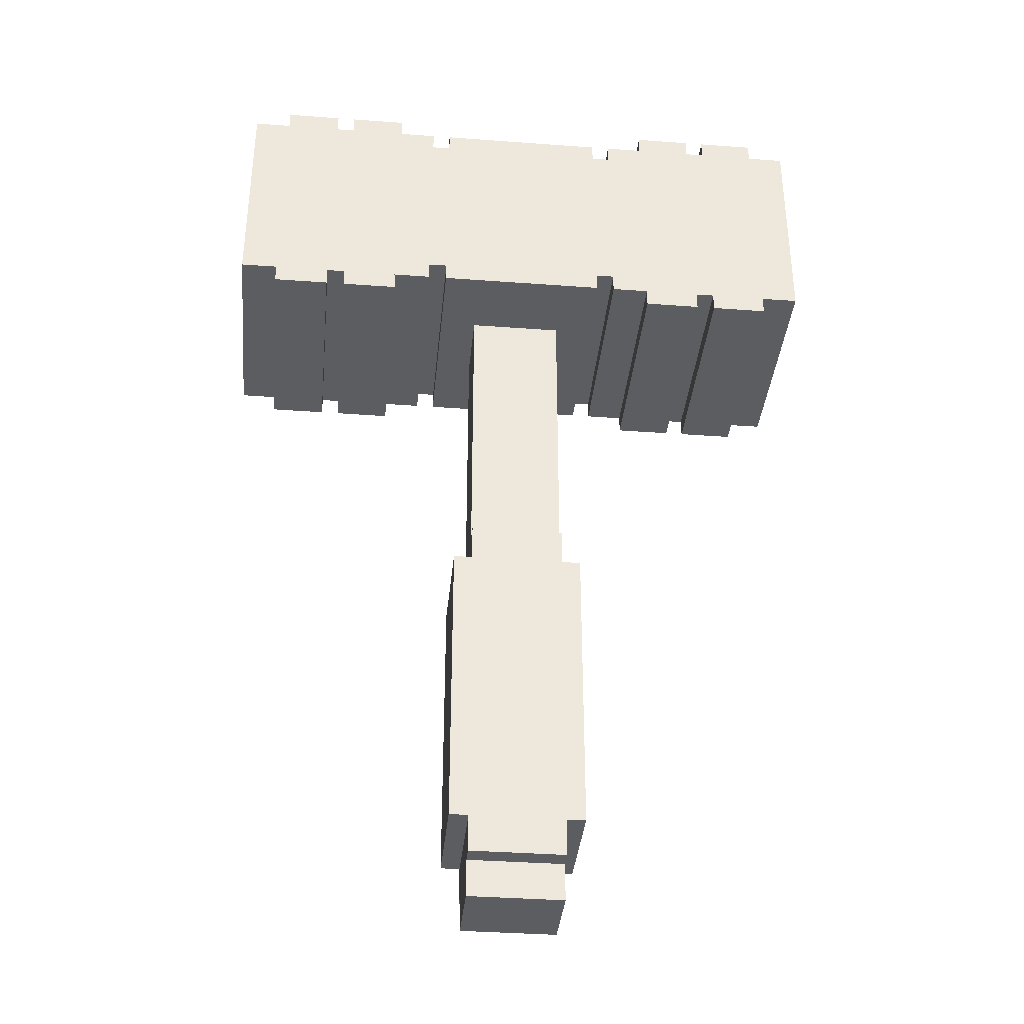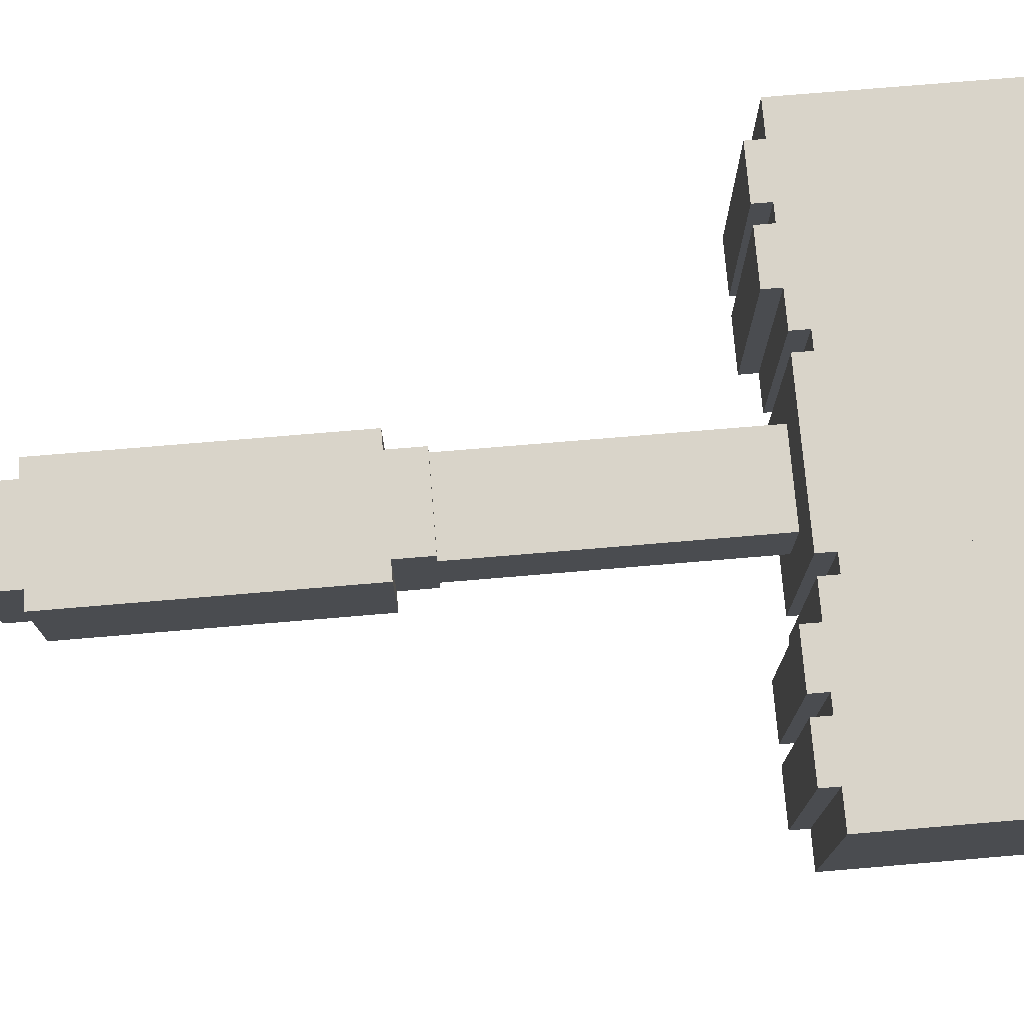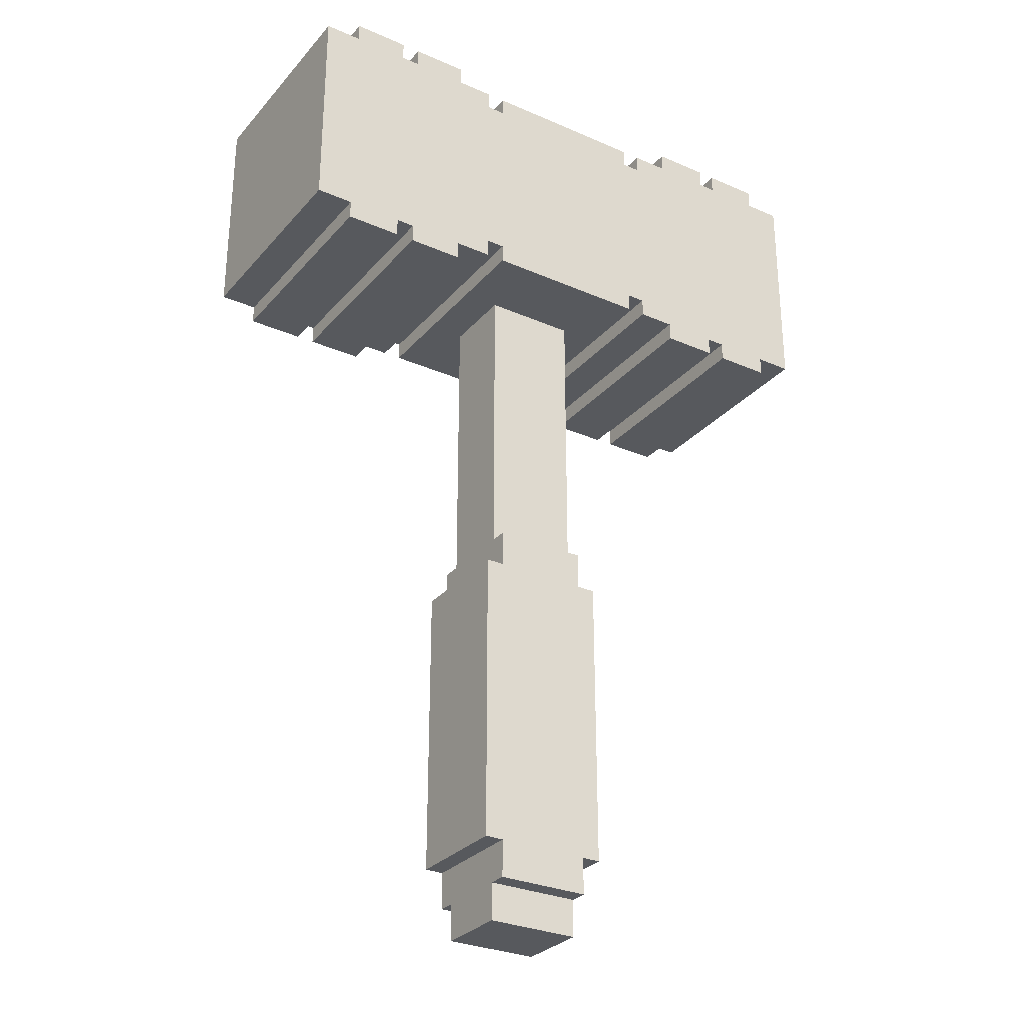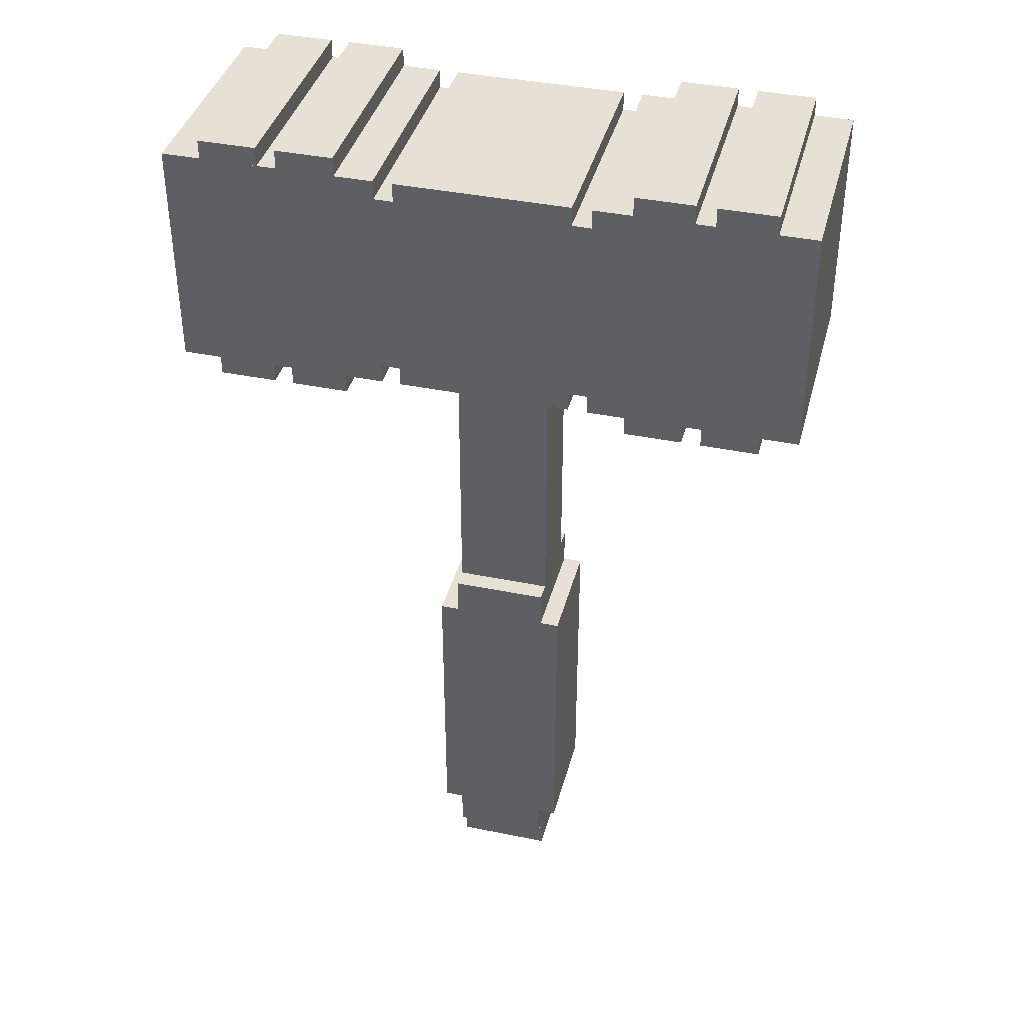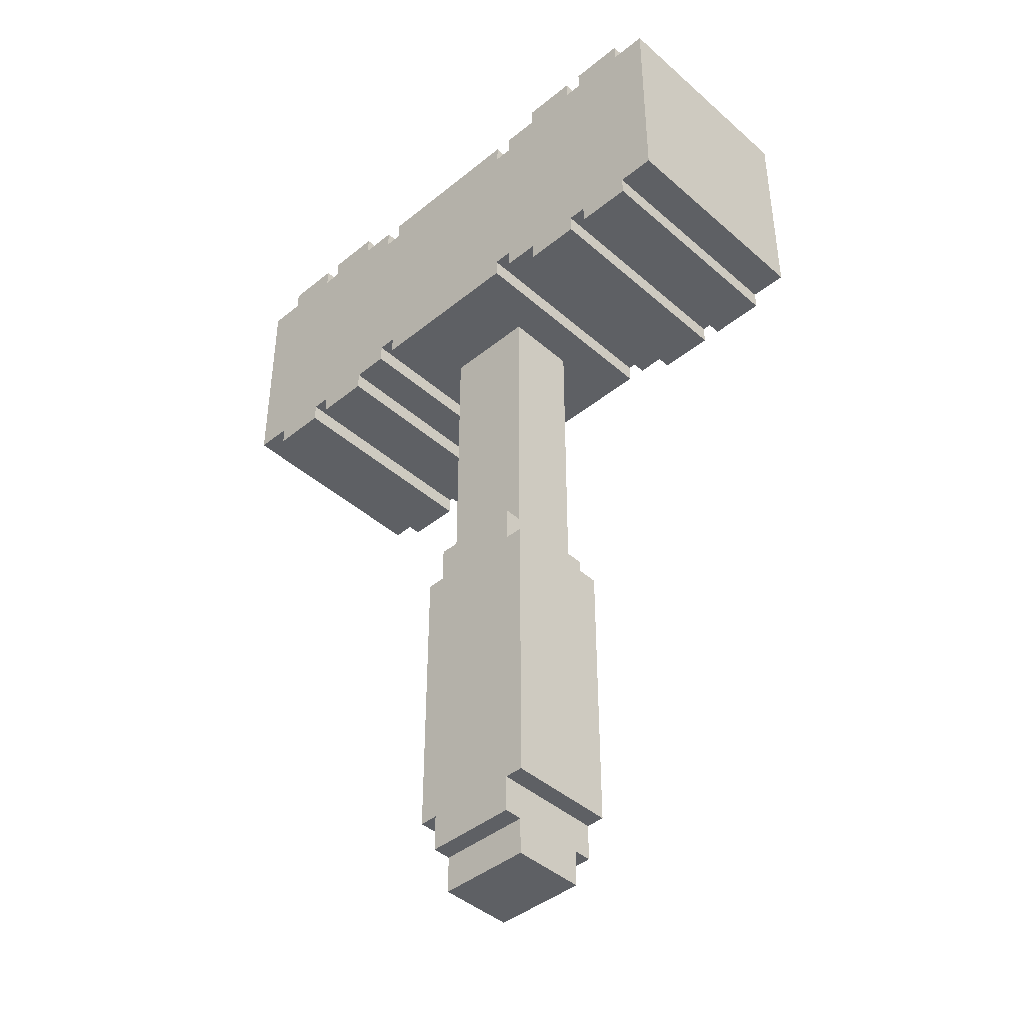
<metadata>
{"format":"obj","ext":"obj","renderer":"f3d","projection":"perspective","resolution":1024,"background":"white","views":[{"elev":-36.7,"azim":174.5,"up":"+Z"},{"elev":74.9,"azim":-94.8,"up":"+Y"},{"elev":-29.6,"azim":147.3,"up":"+Z"},{"elev":39.3,"azim":14.4,"up":"+Z"},{"elev":-42.9,"azim":-136.1,"up":"+Z"}]}
</metadata>
<code>
g toy_hammer_mesh
v 0.06125 0.0525 0.35
v 0.06125 -0.0525 0.35
v -0.06125 -0.0525 0.35
v -0.06125 0.0525 0.35
v -0.06125 0.0525 0.07
v -0.06125 0.0525 0.35
v -0.06125 -0.0525 0.35
v -0.06125 -0.0525 0.07
v 0.06125 0.0525 0.07
v 0.06125 0.0525 0.35
v -0.06125 0.0525 0.35
v -0.06125 0.0525 0.07
v 0.06125 -0.0525 0.07
v 0.06125 -0.0525 0.35
v 0.06125 0.0525 0.35
v 0.06125 0.0525 0.07
v -0.06125 -0.0525 0.07
v -0.06125 -0.0525 0.35
v 0.06125 -0.0525 0.35
v 0.06125 -0.0525 0.07
v -0.06125 -0.0525 0.07
v 0.06125 -0.0525 0.07
v 0.06125 0.0525 0.07
v -0.06125 0.0525 0.07
v -0.04375 0.0525 0.035
v -0.04375 0.0525 0.07
v -0.04375 -0.0525 0.07
v -0.04375 -0.0525 0.035
v 0.04375 0.0525 0.035
v 0.04375 0.0525 0.07
v -0.04375 0.0525 0.07
v -0.04375 0.0525 0.035
v 0.04375 -0.0525 0.035
v 0.04375 -0.0525 0.07
v 0.04375 0.0525 0.07
v 0.04375 0.0525 0.035
v -0.04375 -0.0525 0.035
v -0.04375 -0.0525 0.07
v 0.04375 -0.0525 0.07
v 0.04375 -0.0525 0.035
v -0.04375 -0.0525 0.035
v 0.04375 -0.0525 0.035
v 0.04375 0.0525 0.035
v -0.04375 0.0525 0.035
v -0.04375 0.035 0
v -0.04375 0.035 0.035
v -0.04375 -0.035 0.035
v -0.04375 -0.035 0
v 0.04375 0.035 0
v 0.04375 0.035 0.035
v -0.04375 0.035 0.035
v -0.04375 0.035 0
v 0.04375 -0.035 0
v 0.04375 -0.035 0.035
v 0.04375 0.035 0.035
v 0.04375 0.035 0
v -0.04375 -0.035 0
v -0.04375 -0.035 0.035
v 0.04375 -0.035 0.035
v 0.04375 -0.035 0
v -0.04375 -0.035 0
v 0.04375 -0.035 0
v 0.04375 0.035 0
v -0.04375 0.035 0
v 0.04375 0.0525 0.385
v 0.04375 0.0525 0.35
v 0.04375 -0.0525 0.35
v 0.04375 -0.0525 0.385
v -0.04375 0.0525 0.385
v -0.04375 0.0525 0.35
v 0.04375 0.0525 0.35
v 0.04375 0.0525 0.385
v -0.04375 -0.0525 0.385
v -0.04375 -0.0525 0.35
v -0.04375 0.0525 0.35
v -0.04375 0.0525 0.385
v 0.04375 -0.0525 0.385
v 0.04375 -0.0525 0.35
v -0.04375 -0.0525 0.35
v -0.04375 -0.0525 0.385
v 0.04375 -0.0525 0.385
v -0.04375 -0.0525 0.385
v -0.04375 0.0525 0.385
v 0.04375 0.0525 0.385
v 0.04375 0.035 0.6825
v 0.04375 0.035 0.385
v 0.04375 -0.035 0.385
v 0.04375 -0.035 0.6825
v -0.04375 0.035 0.6825
v -0.04375 0.035 0.385
v 0.04375 0.035 0.385
v 0.04375 0.035 0.6825
v -0.04375 -0.035 0.6825
v -0.04375 -0.035 0.385
v -0.04375 0.035 0.385
v -0.04375 0.035 0.6825
v 0.04375 -0.035 0.6825
v 0.04375 -0.035 0.385
v -0.04375 -0.035 0.385
v -0.04375 -0.035 0.6825
v 0.07875 0.105 0.875
v 0.07875 -0.105 0.875
v -0.07875 -0.105 0.875
v -0.07875 0.105 0.875
v -0.07875 0.105 0.665
v -0.07875 0.105 0.875
v -0.07875 -0.105 0.875
v -0.07875 -0.105 0.665
v 0.07875 0.105 0.665
v 0.07875 0.105 0.875
v -0.07875 0.105 0.875
v -0.07875 0.105 0.665
v 0.07875 -0.105 0.665
v 0.07875 -0.105 0.875
v 0.07875 0.105 0.875
v 0.07875 0.105 0.665
v -0.07875 -0.105 0.665
v -0.07875 -0.105 0.875
v 0.07875 -0.105 0.875
v 0.07875 -0.105 0.665
v -0.07875 -0.105 0.665
v 0.07875 -0.105 0.665
v 0.07875 0.105 0.665
v -0.07875 0.105 0.665
v -0.09625 0.105 0.875
v -0.09625 -0.105 0.875
v -0.2888 -0.105 0.875
v -0.2888 0.105 0.875
v -0.2888 0.105 0.665
v -0.2888 0.105 0.875
v -0.2888 -0.105 0.875
v -0.2888 -0.105 0.665
v -0.09625 0.105 0.665
v -0.09625 0.105 0.875
v -0.2888 0.105 0.875
v -0.2888 0.105 0.665
v -0.09625 -0.105 0.665
v -0.09625 -0.105 0.875
v -0.09625 0.105 0.875
v -0.09625 0.105 0.665
v -0.2888 -0.105 0.665
v -0.2888 -0.105 0.875
v -0.09625 -0.105 0.875
v -0.09625 -0.105 0.665
v -0.2888 -0.105 0.665
v -0.09625 -0.105 0.665
v -0.09625 0.105 0.665
v -0.2888 0.105 0.665
v 0.2888 0.105 0.875
v 0.2888 -0.105 0.875
v 0.09625 -0.105 0.875
v 0.09625 0.105 0.875
v 0.09625 0.105 0.665
v 0.09625 0.105 0.875
v 0.09625 -0.105 0.875
v 0.09625 -0.105 0.665
v 0.2888 0.105 0.665
v 0.2888 0.105 0.875
v 0.09625 0.105 0.875
v 0.09625 0.105 0.665
v 0.2888 -0.105 0.665
v 0.2888 -0.105 0.875
v 0.2888 0.105 0.875
v 0.2888 0.105 0.665
v 0.09625 -0.105 0.665
v 0.09625 -0.105 0.875
v 0.2888 -0.105 0.875
v 0.2888 -0.105 0.665
v 0.09625 -0.105 0.665
v 0.2888 -0.105 0.665
v 0.2888 0.105 0.665
v 0.09625 0.105 0.665
v 0.2537 0.105 0.8925
v 0.2537 -0.105 0.8925
v 0.2013 -0.105 0.8925
v 0.2013 0.105 0.8925
v 0.2013 0.105 0.875
v 0.2013 0.105 0.8925
v 0.2013 -0.105 0.8925
v 0.2013 -0.105 0.875
v 0.2537 0.105 0.875
v 0.2537 0.105 0.8925
v 0.2013 0.105 0.8925
v 0.2013 0.105 0.875
v 0.2537 -0.105 0.875
v 0.2537 -0.105 0.8925
v 0.2537 0.105 0.8925
v 0.2537 0.105 0.875
v 0.2013 -0.105 0.875
v 0.2013 -0.105 0.8925
v 0.2537 -0.105 0.8925
v 0.2537 -0.105 0.875
v 0.1837 0.105 0.8925
v 0.1837 -0.105 0.8925
v 0.1312 -0.105 0.8925
v 0.1312 0.105 0.8925
v 0.1312 0.105 0.875
v 0.1312 0.105 0.8925
v 0.1312 -0.105 0.8925
v 0.1312 -0.105 0.875
v 0.1837 0.105 0.875
v 0.1837 0.105 0.8925
v 0.1312 0.105 0.8925
v 0.1312 0.105 0.875
v 0.1837 -0.105 0.875
v 0.1837 -0.105 0.8925
v 0.1837 0.105 0.8925
v 0.1837 0.105 0.875
v 0.1312 -0.105 0.875
v 0.1312 -0.105 0.8925
v 0.1837 -0.105 0.8925
v 0.1837 -0.105 0.875
v -0.1313 0.105 0.8925
v -0.1313 -0.105 0.8925
v -0.1837 -0.105 0.8925
v -0.1837 0.105 0.8925
v -0.1837 0.105 0.875
v -0.1837 0.105 0.8925
v -0.1837 -0.105 0.8925
v -0.1837 -0.105 0.875
v -0.1313 0.105 0.875
v -0.1313 0.105 0.8925
v -0.1837 0.105 0.8925
v -0.1837 0.105 0.875
v -0.1313 -0.105 0.875
v -0.1313 -0.105 0.8925
v -0.1313 0.105 0.8925
v -0.1313 0.105 0.875
v -0.1837 -0.105 0.875
v -0.1837 -0.105 0.8925
v -0.1313 -0.105 0.8925
v -0.1313 -0.105 0.875
v -0.2013 0.105 0.8925
v -0.2013 -0.105 0.8925
v -0.2537 -0.105 0.8925
v -0.2537 0.105 0.8925
v -0.2537 0.105 0.875
v -0.2537 0.105 0.8925
v -0.2537 -0.105 0.8925
v -0.2537 -0.105 0.875
v -0.2013 0.105 0.875
v -0.2013 0.105 0.8925
v -0.2537 0.105 0.8925
v -0.2537 0.105 0.875
v -0.2013 -0.105 0.875
v -0.2013 -0.105 0.8925
v -0.2013 0.105 0.8925
v -0.2013 0.105 0.875
v -0.2537 -0.105 0.875
v -0.2537 -0.105 0.8925
v -0.2013 -0.105 0.8925
v -0.2013 -0.105 0.875
v -0.2538 0.105 0.6475
v -0.2538 -0.105 0.6475
v -0.2013 -0.105 0.6475
v -0.2013 0.105 0.6475
v -0.2013 0.105 0.665
v -0.2013 0.105 0.6475
v -0.2013 -0.105 0.6475
v -0.2013 -0.105 0.665
v -0.2538 0.105 0.665
v -0.2538 0.105 0.6475
v -0.2013 0.105 0.6475
v -0.2013 0.105 0.665
v -0.2538 -0.105 0.665
v -0.2538 -0.105 0.6475
v -0.2538 0.105 0.6475
v -0.2538 0.105 0.665
v -0.2013 -0.105 0.665
v -0.2013 -0.105 0.6475
v -0.2538 -0.105 0.6475
v -0.2538 -0.105 0.665
v -0.1837 0.105 0.6475
v -0.1837 -0.105 0.6475
v -0.1313 -0.105 0.6475
v -0.1313 0.105 0.6475
v -0.1313 0.105 0.665
v -0.1313 0.105 0.6475
v -0.1313 -0.105 0.6475
v -0.1313 -0.105 0.665
v -0.1837 0.105 0.665
v -0.1837 0.105 0.6475
v -0.1313 0.105 0.6475
v -0.1313 0.105 0.665
v -0.1837 -0.105 0.665
v -0.1837 -0.105 0.6475
v -0.1837 0.105 0.6475
v -0.1837 0.105 0.665
v -0.1313 -0.105 0.665
v -0.1313 -0.105 0.6475
v -0.1837 -0.105 0.6475
v -0.1837 -0.105 0.665
v 0.1312 0.105 0.6475
v 0.1312 -0.105 0.6475
v 0.1837 -0.105 0.6475
v 0.1837 0.105 0.6475
v 0.1837 0.105 0.665
v 0.1837 0.105 0.6475
v 0.1837 -0.105 0.6475
v 0.1837 -0.105 0.665
v 0.1312 0.105 0.665
v 0.1312 0.105 0.6475
v 0.1837 0.105 0.6475
v 0.1837 0.105 0.665
v 0.1312 -0.105 0.665
v 0.1312 -0.105 0.6475
v 0.1312 0.105 0.6475
v 0.1312 0.105 0.665
v 0.1837 -0.105 0.665
v 0.1837 -0.105 0.6475
v 0.1312 -0.105 0.6475
v 0.1312 -0.105 0.665
v 0.2012 0.105 0.6475
v 0.2012 -0.105 0.6475
v 0.2537 -0.105 0.6475
v 0.2537 0.105 0.6475
v 0.2537 0.105 0.665
v 0.2537 0.105 0.6475
v 0.2537 -0.105 0.6475
v 0.2537 -0.105 0.665
v 0.2012 0.105 0.665
v 0.2012 0.105 0.6475
v 0.2537 0.105 0.6475
v 0.2537 0.105 0.665
v 0.2012 -0.105 0.665
v 0.2012 -0.105 0.6475
v 0.2012 0.105 0.6475
v 0.2012 0.105 0.665
v 0.2537 -0.105 0.665
v 0.2537 -0.105 0.6475
v 0.2012 -0.105 0.6475
v 0.2012 -0.105 0.665
v 0.09625 0.105 0.8575
v 0.09625 -0.105 0.8575
v 0.07875 -0.105 0.8575
v 0.07875 0.105 0.8575
v 0.09625 0.105 0.6825
v 0.09625 0.105 0.8575
v 0.07875 0.105 0.8575
v 0.07875 0.105 0.6825
v 0.07875 -0.105 0.6825
v 0.07875 -0.105 0.8575
v 0.09625 -0.105 0.8575
v 0.09625 -0.105 0.6825
v 0.07875 -0.105 0.6825
v 0.09625 -0.105 0.6825
v 0.09625 0.105 0.6825
v 0.07875 0.105 0.6825
v -0.07875 0.105 0.8575
v -0.07875 -0.105 0.8575
v -0.09625 -0.105 0.8575
v -0.09625 0.105 0.8575
v -0.07875 0.105 0.6825
v -0.07875 0.105 0.8575
v -0.09625 0.105 0.8575
v -0.09625 0.105 0.6825
v -0.09625 -0.105 0.6825
v -0.09625 -0.105 0.8575
v -0.07875 -0.105 0.8575
v -0.07875 -0.105 0.6825
v -0.09625 -0.105 0.6825
v -0.07875 -0.105 0.6825
v -0.07875 0.105 0.6825
v -0.09625 0.105 0.6825
g toy_hammer_mesh_0
f 3 2 1
f 4 3 1
f 7 6 5
f 8 7 5
f 11 10 9
f 12 11 9
f 15 14 13
f 16 15 13
f 19 18 17
f 20 19 17
f 23 22 21
f 24 23 21
f 27 26 25
f 28 27 25
f 31 30 29
f 32 31 29
f 35 34 33
f 36 35 33
f 39 38 37
f 40 39 37
f 43 42 41
f 44 43 41
f 47 46 45
f 48 47 45
f 51 50 49
f 52 51 49
f 55 54 53
f 56 55 53
f 59 58 57
f 60 59 57
f 63 62 61
f 64 63 61
f 67 66 65
f 68 67 65
f 71 70 69
f 72 71 69
f 75 74 73
f 76 75 73
f 79 78 77
f 80 79 77
f 83 82 81
f 84 83 81
f 87 86 85
f 88 87 85
f 91 90 89
f 92 91 89
f 95 94 93
f 96 95 93
f 99 98 97
f 100 99 97
f 103 102 101
f 104 103 101
f 107 106 105
f 108 107 105
f 111 110 109
f 112 111 109
f 115 114 113
f 116 115 113
f 119 118 117
f 120 119 117
f 123 122 121
f 124 123 121
f 127 126 125
f 128 127 125
f 131 130 129
f 132 131 129
f 135 134 133
f 136 135 133
f 139 138 137
f 140 139 137
f 143 142 141
f 144 143 141
f 147 146 145
f 148 147 145
f 151 150 149
f 152 151 149
f 155 154 153
f 156 155 153
f 159 158 157
f 160 159 157
f 163 162 161
f 164 163 161
f 167 166 165
f 168 167 165
f 171 170 169
f 172 171 169
f 175 174 173
f 176 175 173
f 179 178 177
f 180 179 177
f 183 182 181
f 184 183 181
f 187 186 185
f 188 187 185
f 191 190 189
f 192 191 189
f 195 194 193
f 196 195 193
f 199 198 197
f 200 199 197
f 203 202 201
f 204 203 201
f 207 206 205
f 208 207 205
f 211 210 209
f 212 211 209
f 215 214 213
f 216 215 213
f 219 218 217
f 220 219 217
f 223 222 221
f 224 223 221
f 227 226 225
f 228 227 225
f 231 230 229
f 232 231 229
f 235 234 233
f 236 235 233
f 239 238 237
f 240 239 237
f 243 242 241
f 244 243 241
f 247 246 245
f 248 247 245
f 251 250 249
f 252 251 249
f 255 254 253
f 256 255 253
f 259 258 257
f 260 259 257
f 263 262 261
f 264 263 261
f 267 266 265
f 268 267 265
f 271 270 269
f 272 271 269
f 275 274 273
f 276 275 273
f 279 278 277
f 280 279 277
f 283 282 281
f 284 283 281
f 287 286 285
f 288 287 285
f 291 290 289
f 292 291 289
f 295 294 293
f 296 295 293
f 299 298 297
f 300 299 297
f 303 302 301
f 304 303 301
f 307 306 305
f 308 307 305
f 311 310 309
f 312 311 309
f 315 314 313
f 316 315 313
f 319 318 317
f 320 319 317
f 323 322 321
f 324 323 321
f 327 326 325
f 328 327 325
f 331 330 329
f 332 331 329
f 335 334 333
f 336 335 333
f 339 338 337
f 340 339 337
f 343 342 341
f 344 343 341
f 347 346 345
f 348 347 345
f 351 350 349
f 352 351 349
f 355 354 353
f 356 355 353
f 359 358 357
f 360 359 357
f 363 362 361
f 364 363 361

</code>
